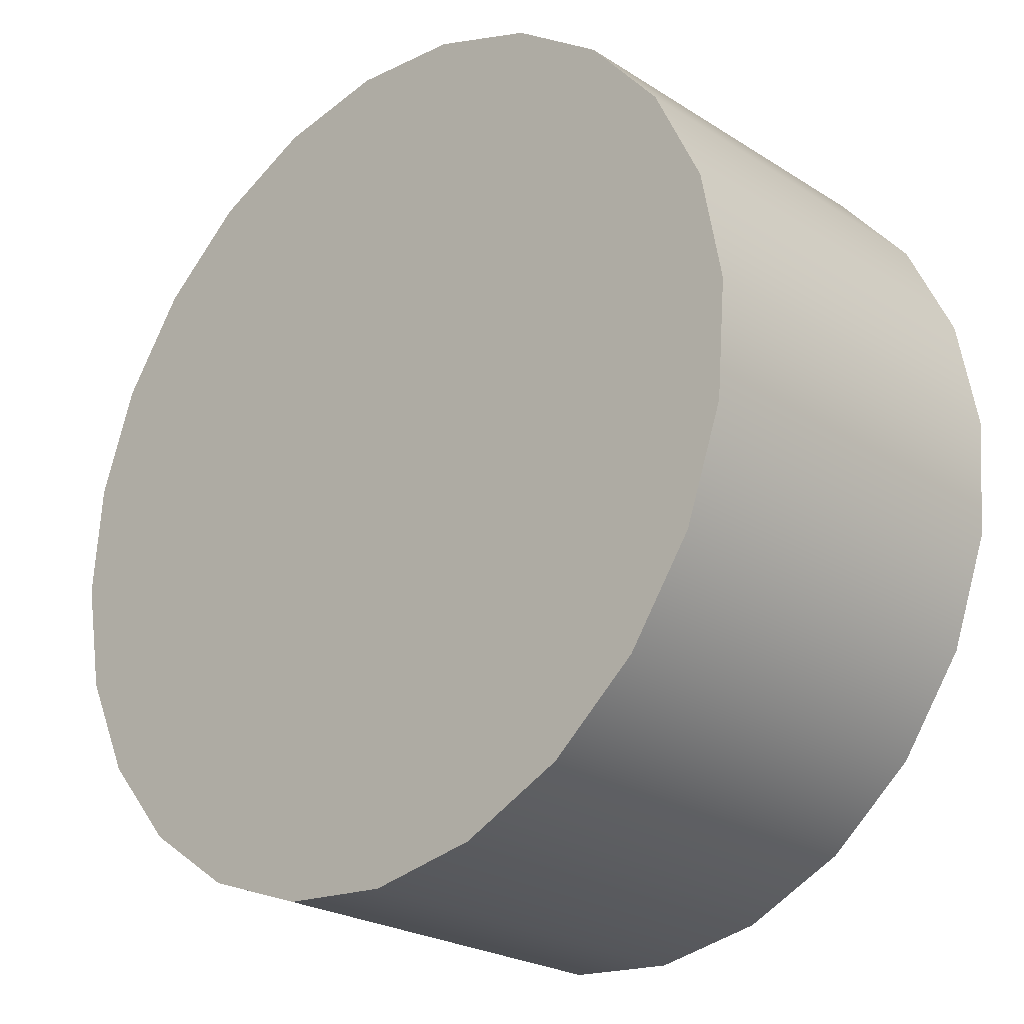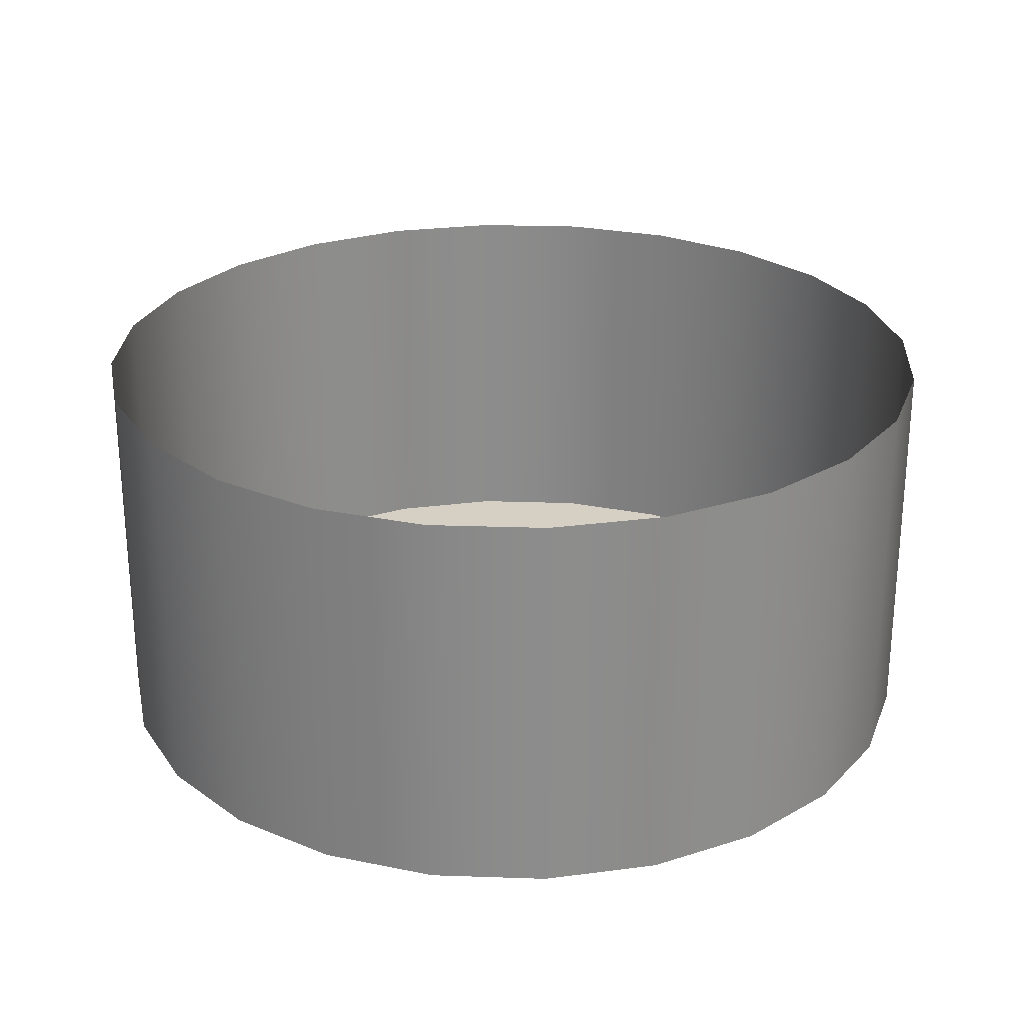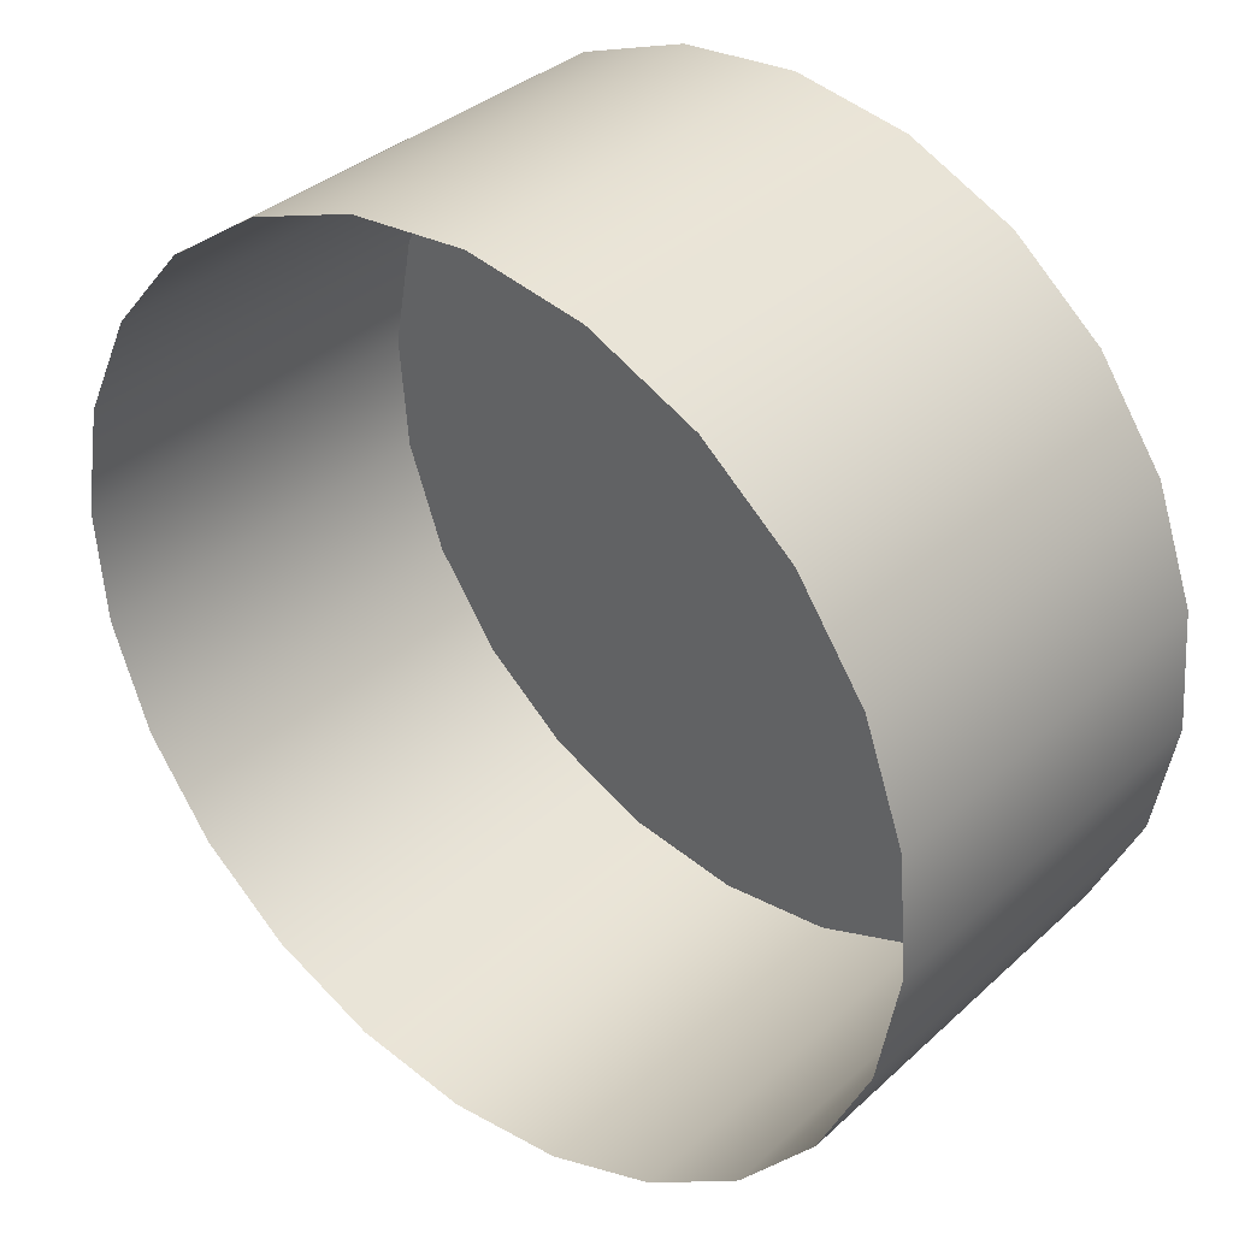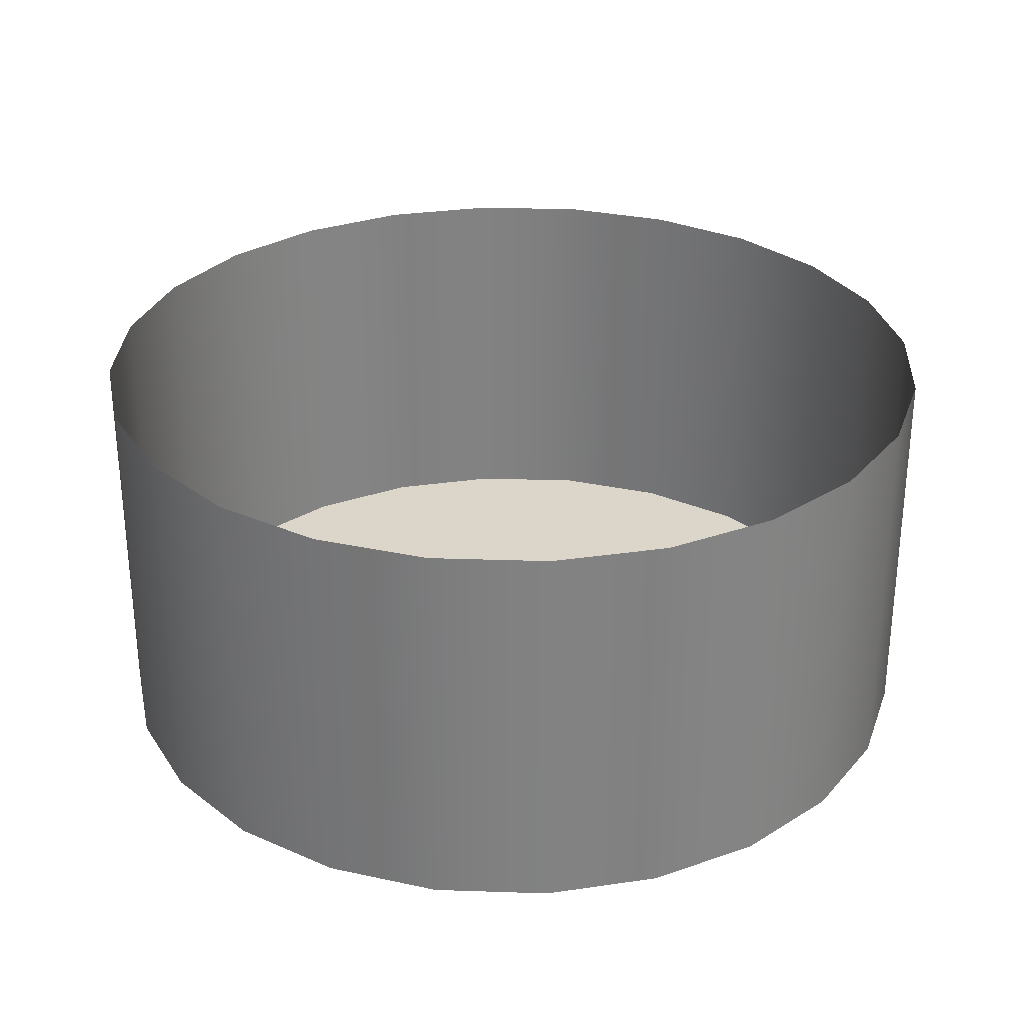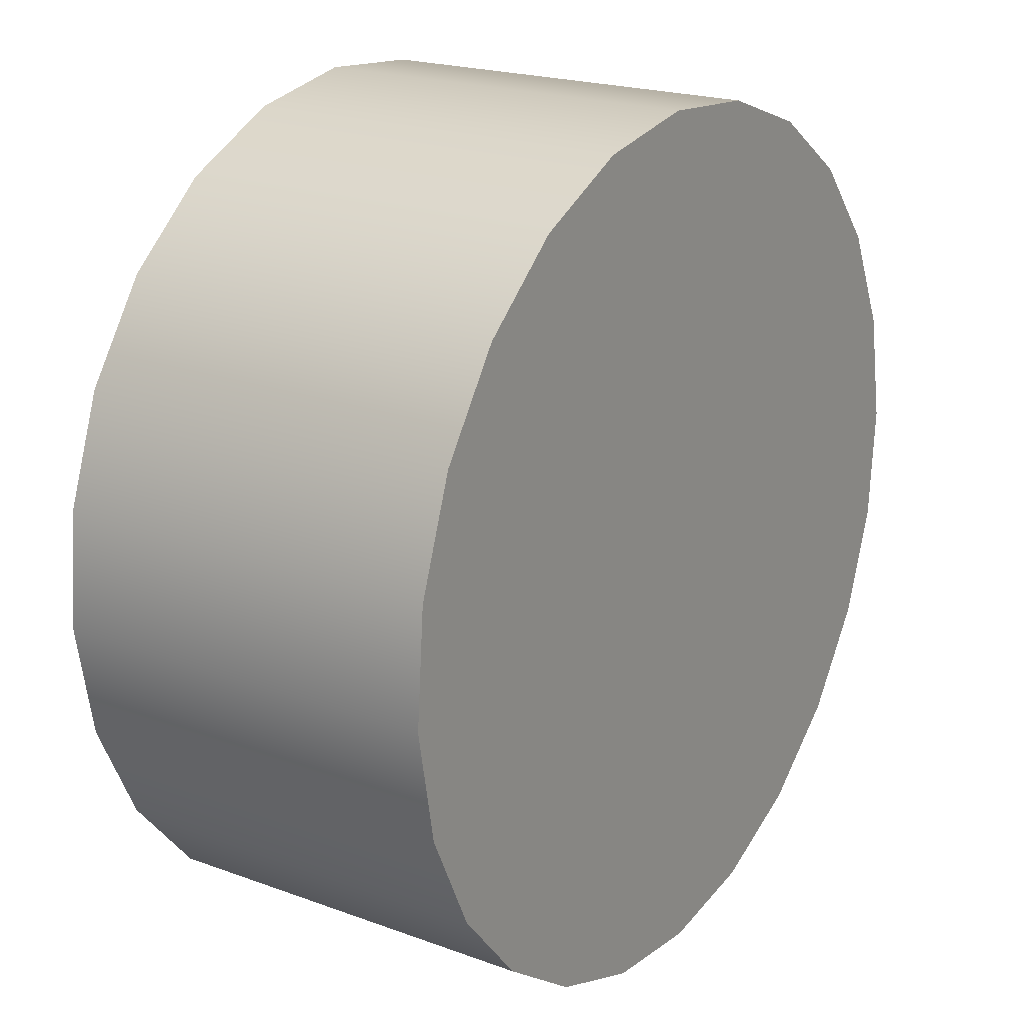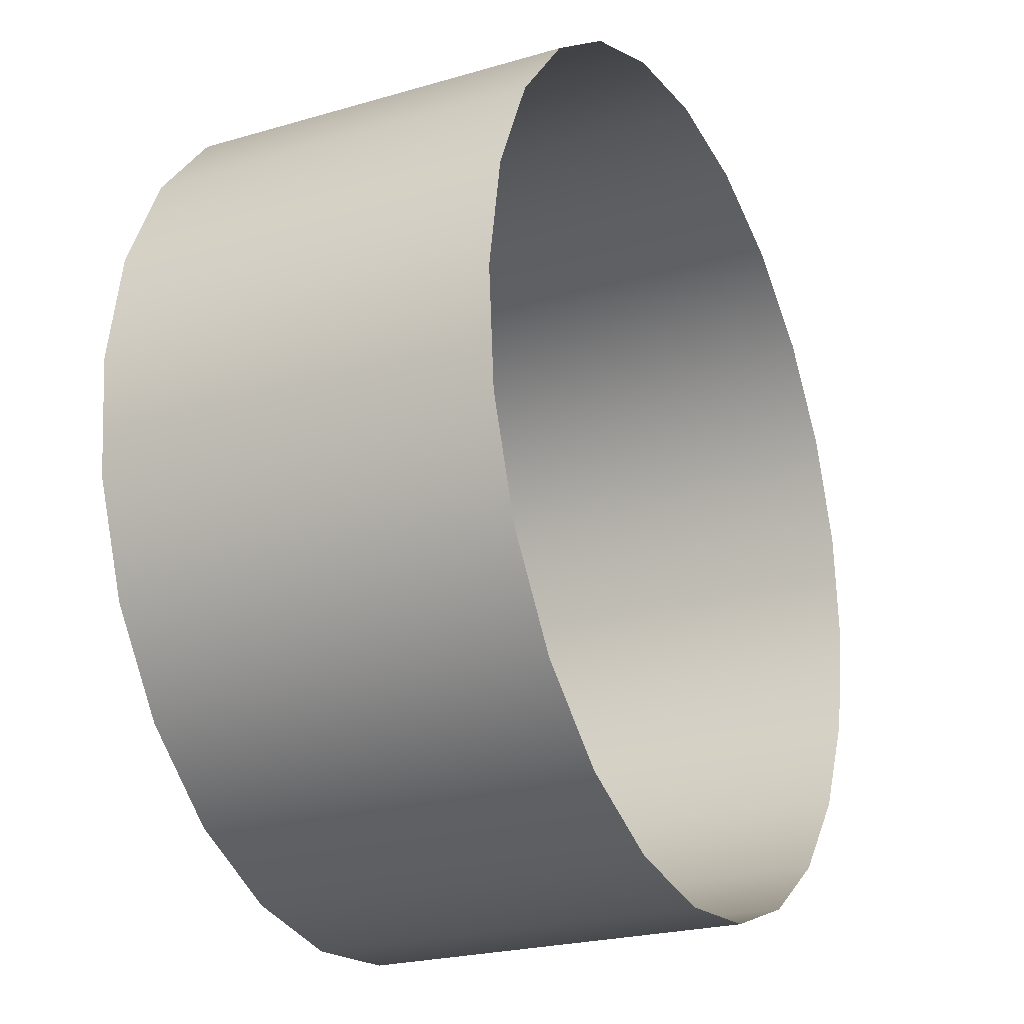
<metadata>
{"format":"obj","ext":"obj","renderer":"f3d","projection":"perspective","resolution":1024,"background":"white","views":[{"elev":-24.1,"azim":43.6,"up":"+Z"},{"elev":26.0,"azim":157.7,"up":"+Y"},{"elev":35.1,"azim":-140.2,"up":"+Z"},{"elev":29.7,"azim":7.4,"up":"+Y"},{"elev":20.5,"azim":-56.3,"up":"+Z"},{"elev":-23.2,"azim":116.5,"up":"+Z"}]}
</metadata>
<code>
v -0.4826 0.2337 -0.2838
v -0.4826 0.2337 -0.2838
v -0.5464 -0.2783 -0.1493
v -0.5464 -0.2783 -0.1493
v -0.4826 -0.2783 -0.2838
v -0.4826 -0.2783 -0.2838
v -0.5464 0.2337 -0.1493
v -0.5464 0.2337 -0.1493
v -0.5464 0.2337 -0.1493
v -0.5464 0.2337 -0.1493
v -0.4826 0.2337 -0.2838
v -0.4826 0.2337 -0.2838
v -0.5464 -0.2783 -0.1493
v -0.5464 -0.2783 -0.1493
v -0.4826 -0.2783 -0.2838
v -0.4826 -0.2783 -0.2838
v -0.5733 -0.2783 -0.002773
v -0.5733 -0.2783 -0.002773
v -0.5733 0.2337 -0.002773
v -0.5733 0.2337 -0.002773
v -0.5733 0.2337 -0.002773
v -0.5733 0.2337 -0.002773
v -0.5733 -0.2783 -0.002773
v -0.5733 -0.2783 -0.002773
v 0.1162 -0.2783 0.5838
v -0.1788 -0.2783 0.5689
v -0.03227 -0.2783 0.5958
v 0.2565 -0.2783 0.5338
v -0.3133 -0.2783 0.5051
v 0.3791 -0.2783 0.4492
v -0.4267 -0.2783 0.4086
v 0.4756 -0.2783 0.3358
v -0.5113 -0.2783 0.286
v 0.5394 -0.2783 0.2013
v -0.5613 -0.2783 0.1457
v 0.5663 -0.2783 0.05477
v -0.5733 -0.2783 -0.002773
v 0.5543 -0.2783 -0.09369
v -0.5464 -0.2783 -0.1493
v 0.5043 -0.2783 -0.234
v -0.4826 -0.2783 -0.2838
v 0.4198 -0.2783 -0.3566
v -0.3861 -0.2783 -0.3973
v 0.3063 -0.2783 -0.4531
v -0.2635 -0.2783 -0.4818
v 0.1718 -0.2783 -0.5169
v -0.1232 -0.2783 -0.5318
v 0.02527 -0.2783 -0.5438
v 0.02527 -0.2783 -0.5438
v 0.1718 -0.2783 -0.5169
v -0.1232 -0.2783 -0.5318
v -0.2635 -0.2783 -0.4818
v 0.3063 -0.2783 -0.4531
v -0.3861 -0.2783 -0.3973
v 0.4198 -0.2783 -0.3566
v -0.4826 -0.2783 -0.2838
v 0.5043 -0.2783 -0.234
v -0.5464 -0.2783 -0.1493
v 0.5543 -0.2783 -0.09369
v -0.5733 -0.2783 -0.002773
v 0.5663 -0.2783 0.05477
v -0.5613 -0.2783 0.1457
v 0.5394 -0.2783 0.2013
v -0.5113 -0.2783 0.286
v 0.4756 -0.2783 0.3358
v -0.4267 -0.2783 0.4086
v 0.3791 -0.2783 0.4492
v -0.3133 -0.2783 0.5051
v 0.2565 -0.2783 0.5338
v -0.1788 -0.2783 0.5689
v 0.1162 -0.2783 0.5838
v -0.03227 -0.2783 0.5958
v -0.3861 0.2337 -0.3973
v -0.3861 0.2337 -0.3973
v -0.3861 -0.2783 -0.3973
v -0.3861 -0.2783 -0.3973
v -0.3861 0.2337 -0.3973
v -0.3861 0.2337 -0.3973
v -0.3861 -0.2783 -0.3973
v -0.3861 -0.2783 -0.3973
v -0.5613 -0.2783 0.1457
v -0.5613 -0.2783 0.1457
v -0.5613 0.2337 0.1457
v -0.5613 0.2337 0.1457
v -0.5613 0.2337 0.1457
v -0.5613 0.2337 0.1457
v -0.5613 -0.2783 0.1457
v -0.5613 -0.2783 0.1457
v 0.5394 0.2337 0.2013
v 0.5394 0.2337 0.2013
v 0.5663 -0.2783 0.05477
v 0.5663 -0.2783 0.05477
v 0.5394 -0.2783 0.2013
v 0.5394 -0.2783 0.2013
v 0.5663 0.2337 0.05477
v 0.5663 0.2337 0.05477
v 0.5663 0.2337 0.05477
v 0.5663 0.2337 0.05477
v 0.5394 0.2337 0.2013
v 0.5394 0.2337 0.2013
v 0.5663 -0.2783 0.05477
v 0.5663 -0.2783 0.05477
v 0.5394 -0.2783 0.2013
v 0.5394 -0.2783 0.2013
v 0.5543 -0.2783 -0.09369
v 0.5543 -0.2783 -0.09369
v 0.5543 0.2337 -0.09369
v 0.5543 0.2337 -0.09369
v 0.5543 0.2337 -0.09369
v 0.5543 0.2337 -0.09369
v 0.5543 -0.2783 -0.09369
v 0.5543 -0.2783 -0.09369
v 0.5043 -0.2783 -0.234
v 0.5043 -0.2783 -0.234
v 0.5043 0.2337 -0.234
v 0.5043 0.2337 -0.234
v 0.5043 0.2337 -0.234
v 0.5043 0.2337 -0.234
v 0.5043 -0.2783 -0.234
v 0.5043 -0.2783 -0.234
v 0.4198 -0.2783 -0.3566
v 0.4198 -0.2783 -0.3566
v 0.4198 0.2337 -0.3566
v 0.4198 0.2337 -0.3566
v 0.4198 0.2337 -0.3566
v 0.4198 0.2337 -0.3566
v 0.4198 -0.2783 -0.3566
v 0.4198 -0.2783 -0.3566
v 0.3063 0.2337 -0.4531
v 0.3063 0.2337 -0.4531
v 0.3063 -0.2783 -0.4531
v 0.3063 -0.2783 -0.4531
v 0.3063 -0.2783 -0.4531
v 0.3063 -0.2783 -0.4531
v 0.3063 0.2337 -0.4531
v 0.3063 0.2337 -0.4531
v 0.1718 0.2337 -0.5169
v 0.1718 0.2337 -0.5169
v 0.1718 -0.2783 -0.5169
v 0.1718 -0.2783 -0.5169
v 0.1718 -0.2783 -0.5169
v 0.1718 -0.2783 -0.5169
v 0.1718 0.2337 -0.5169
v 0.1718 0.2337 -0.5169
v 0.02527 0.2337 -0.5438
v 0.02527 0.2337 -0.5438
v 0.02527 -0.2783 -0.5438
v 0.02527 -0.2783 -0.5438
v 0.02527 -0.2783 -0.5438
v 0.02527 -0.2783 -0.5438
v 0.02527 0.2337 -0.5438
v 0.02527 0.2337 -0.5438
v -0.1232 0.2337 -0.5318
v -0.1232 0.2337 -0.5318
v -0.1232 -0.2783 -0.5318
v -0.1232 -0.2783 -0.5318
v -0.1232 -0.2783 -0.5318
v -0.1232 -0.2783 -0.5318
v -0.1232 0.2337 -0.5318
v -0.1232 0.2337 -0.5318
v -0.2635 0.2337 -0.4818
v -0.2635 0.2337 -0.4818
v -0.2635 -0.2783 -0.4818
v -0.2635 -0.2783 -0.4818
v -0.2635 -0.2783 -0.4818
v -0.2635 -0.2783 -0.4818
v -0.2635 0.2337 -0.4818
v -0.2635 0.2337 -0.4818
v -0.5113 -0.2783 0.286
v -0.5113 -0.2783 0.286
v -0.5113 0.2337 0.286
v -0.5113 0.2337 0.286
v -0.5113 0.2337 0.286
v -0.5113 0.2337 0.286
v -0.5113 -0.2783 0.286
v -0.5113 -0.2783 0.286
v -0.4267 -0.2783 0.4086
v -0.4267 -0.2783 0.4086
v -0.4267 0.2337 0.4086
v -0.4267 0.2337 0.4086
v -0.4267 0.2337 0.4086
v -0.4267 0.2337 0.4086
v -0.4267 -0.2783 0.4086
v -0.4267 -0.2783 0.4086
v -0.3133 0.2337 0.5051
v -0.3133 0.2337 0.5051
v -0.3133 -0.2783 0.5051
v -0.3133 -0.2783 0.5051
v -0.3133 0.2337 0.5051
v -0.3133 0.2337 0.5051
v -0.3133 -0.2783 0.5051
v -0.3133 -0.2783 0.5051
v -0.1788 0.2337 0.5689
v -0.1788 0.2337 0.5689
v -0.1788 -0.2783 0.5689
v -0.1788 -0.2783 0.5689
v -0.1788 0.2337 0.5689
v -0.1788 0.2337 0.5689
v -0.1788 -0.2783 0.5689
v -0.1788 -0.2783 0.5689
v -0.03227 0.2337 0.5958
v -0.03227 0.2337 0.5958
v -0.03227 -0.2783 0.5958
v -0.03227 -0.2783 0.5958
v -0.03227 0.2337 0.5958
v -0.03227 0.2337 0.5958
v -0.03227 -0.2783 0.5958
v -0.03227 -0.2783 0.5958
v 0.1162 0.2337 0.5838
v 0.1162 0.2337 0.5838
v 0.1162 -0.2783 0.5838
v 0.1162 -0.2783 0.5838
v 0.1162 0.2337 0.5838
v 0.1162 0.2337 0.5838
v 0.1162 -0.2783 0.5838
v 0.1162 -0.2783 0.5838
v 0.2565 0.2337 0.5338
v 0.2565 0.2337 0.5338
v 0.2565 -0.2783 0.5338
v 0.2565 -0.2783 0.5338
v 0.2565 0.2337 0.5338
v 0.2565 0.2337 0.5338
v 0.2565 -0.2783 0.5338
v 0.2565 -0.2783 0.5338
v 0.3791 0.2337 0.4492
v 0.3791 0.2337 0.4492
v 0.3791 -0.2783 0.4492
v 0.3791 -0.2783 0.4492
v 0.3791 0.2337 0.4492
v 0.3791 0.2337 0.4492
v 0.3791 -0.2783 0.4492
v 0.3791 -0.2783 0.4492
v 0.4756 -0.2783 0.3358
v 0.4756 -0.2783 0.3358
v 0.4756 0.2337 0.3358
v 0.4756 0.2337 0.3358
v 0.4756 0.2337 0.3358
v 0.4756 0.2337 0.3358
v 0.4756 -0.2783 0.3358
v 0.4756 -0.2783 0.3358
f 1 3 5
f 3 1 7
f 10 11 14
f 16 14 11
f 8 18 4
f 18 8 19
f 21 9 24
f 13 24 9
f 25 26 27
f 26 25 28
f 26 28 29
f 29 28 30
f 29 30 31
f 31 30 32
f 31 32 33
f 33 32 34
f 33 34 35
f 35 34 36
f 35 36 37
f 37 36 38
f 37 38 39
f 39 38 40
f 39 40 41
f 41 40 42
f 41 42 43
f 43 42 44
f 43 44 45
f 45 44 46
f 45 46 47
f 47 46 48
f 49 50 51
f 51 50 52
f 50 53 52
f 52 53 54
f 53 55 54
f 54 55 56
f 55 57 56
f 56 57 58
f 57 59 58
f 58 59 60
f 59 61 60
f 60 61 62
f 61 63 62
f 62 63 64
f 63 65 64
f 64 65 66
f 65 67 66
f 66 67 68
f 67 69 68
f 68 69 70
f 69 71 70
f 72 70 71
f 74 6 75
f 6 74 2
f 12 78 15
f 80 15 78
f 20 81 17
f 81 20 83
f 85 22 88
f 23 88 22
f 90 92 93
f 92 90 95
f 98 100 101
f 104 101 100
f 96 105 91
f 105 96 108
f 110 97 111
f 102 111 97
f 107 113 106
f 113 107 115
f 117 109 119
f 112 119 109
f 116 121 114
f 121 116 124
f 125 118 127
f 120 127 118
f 130 122 123
f 122 130 132
f 133 135 128
f 126 128 135
f 137 131 129
f 131 137 139
f 142 144 134
f 136 134 144
f 146 140 138
f 140 146 147
f 149 151 141
f 143 141 151
f 153 148 145
f 148 153 155
f 157 160 150
f 152 150 160
f 162 156 154
f 156 162 164
f 166 168 158
f 159 158 168
f 73 163 161
f 163 73 76
f 79 77 165
f 167 165 77
f 84 170 82
f 170 84 172
f 173 86 175
f 87 175 86
f 171 178 169
f 178 171 180
f 181 174 183
f 176 183 174
f 177 186 187
f 186 177 179
f 182 184 189
f 191 189 184
f 188 193 195
f 193 188 185
f 190 192 197
f 200 197 192
f 196 202 204
f 202 196 194
f 198 199 206
f 207 206 199
f 203 209 212
f 209 203 201
f 205 208 214
f 215 214 208
f 211 217 219
f 217 211 210
f 213 216 221
f 223 221 216
f 220 226 228
f 226 220 218
f 222 224 229
f 231 229 224
f 225 234 227
f 234 225 235
f 238 230 240
f 232 240 230
f 236 94 233
f 94 236 89
f 99 237 103
f 239 103 237

</code>
